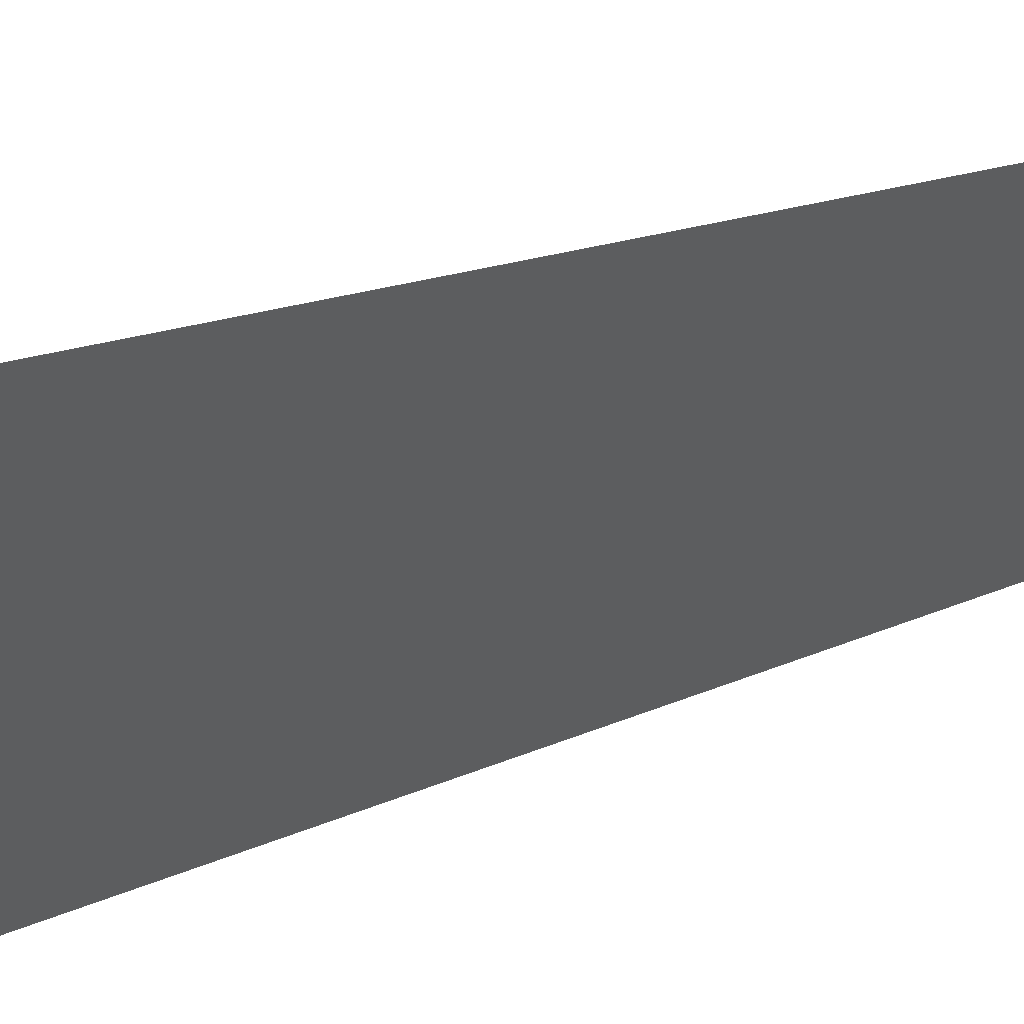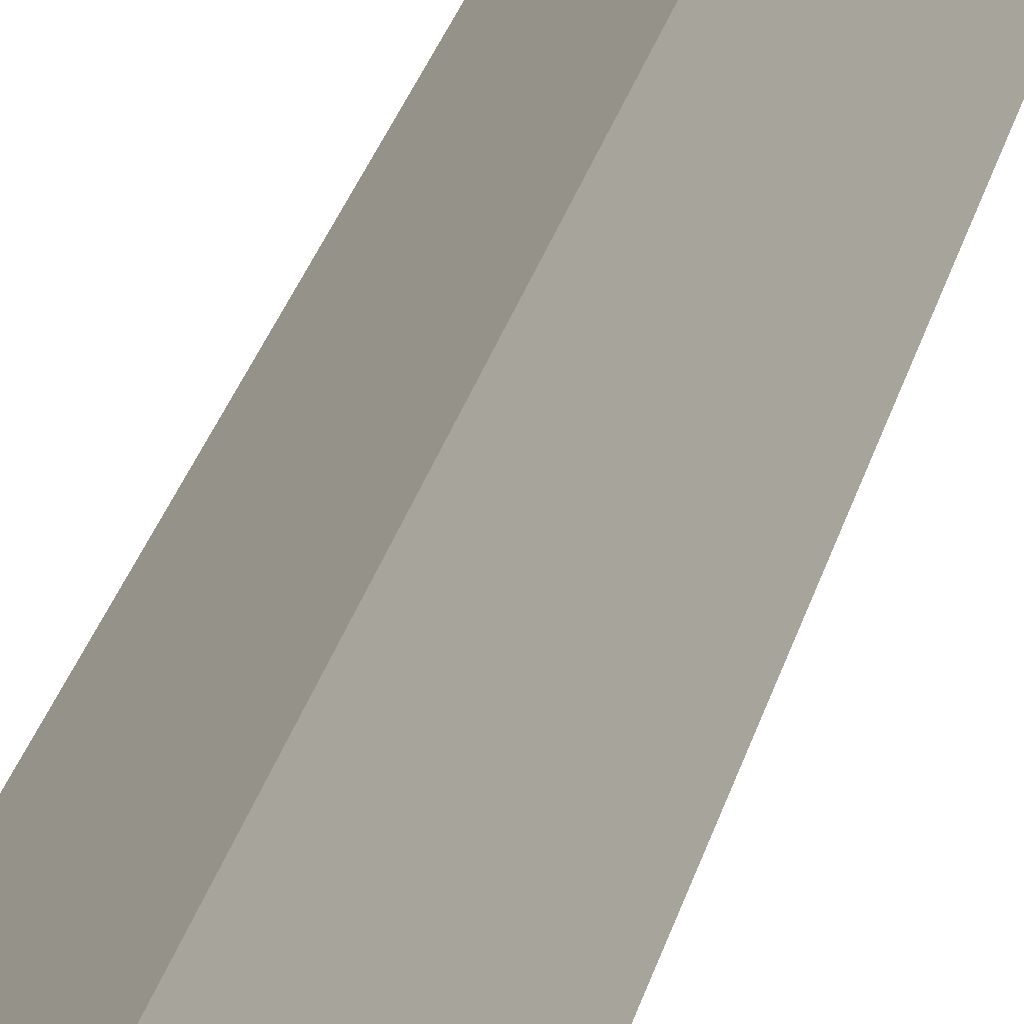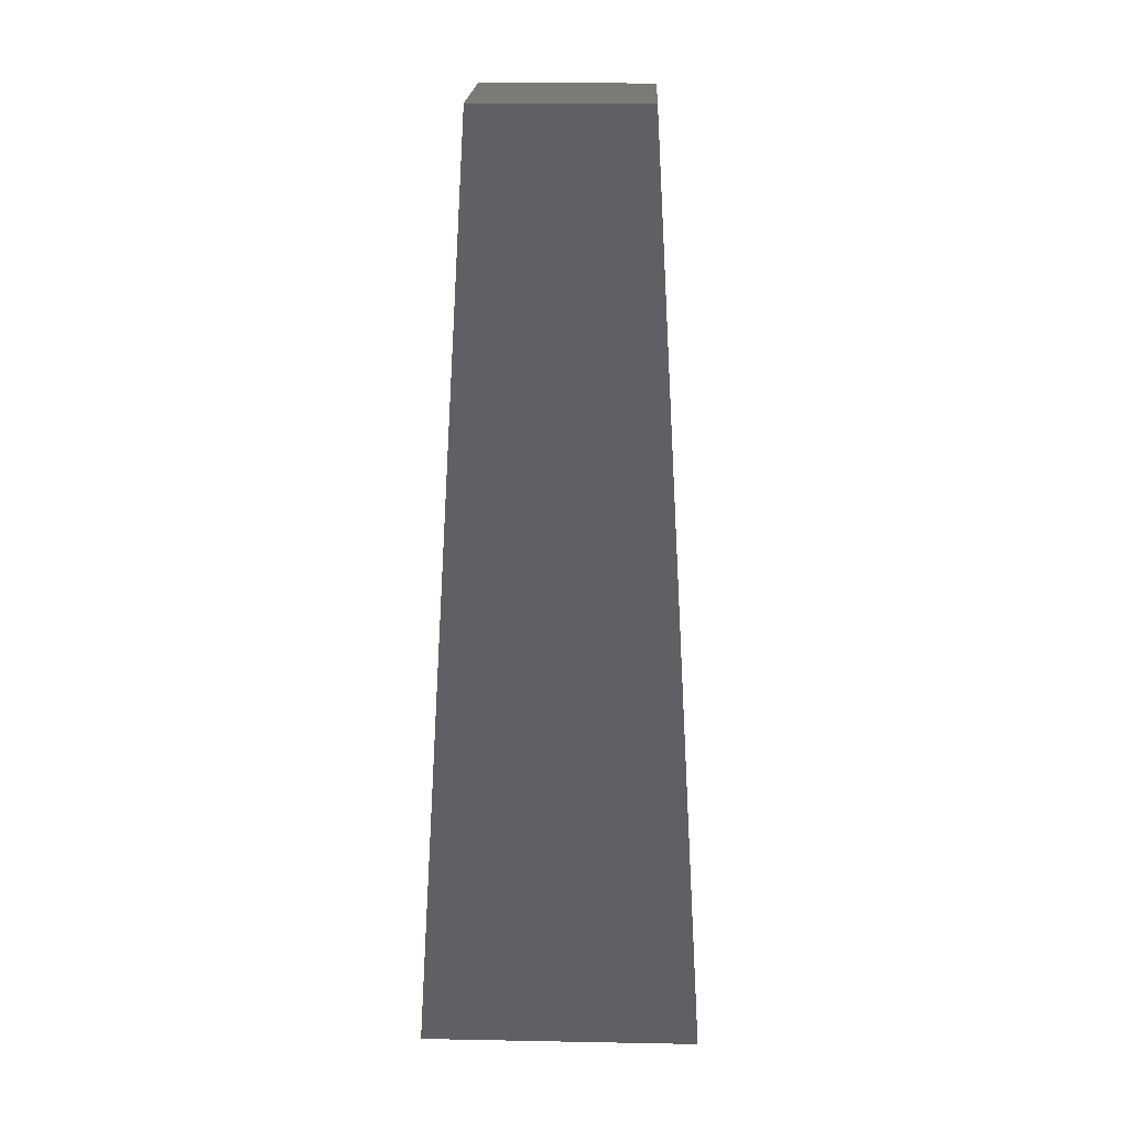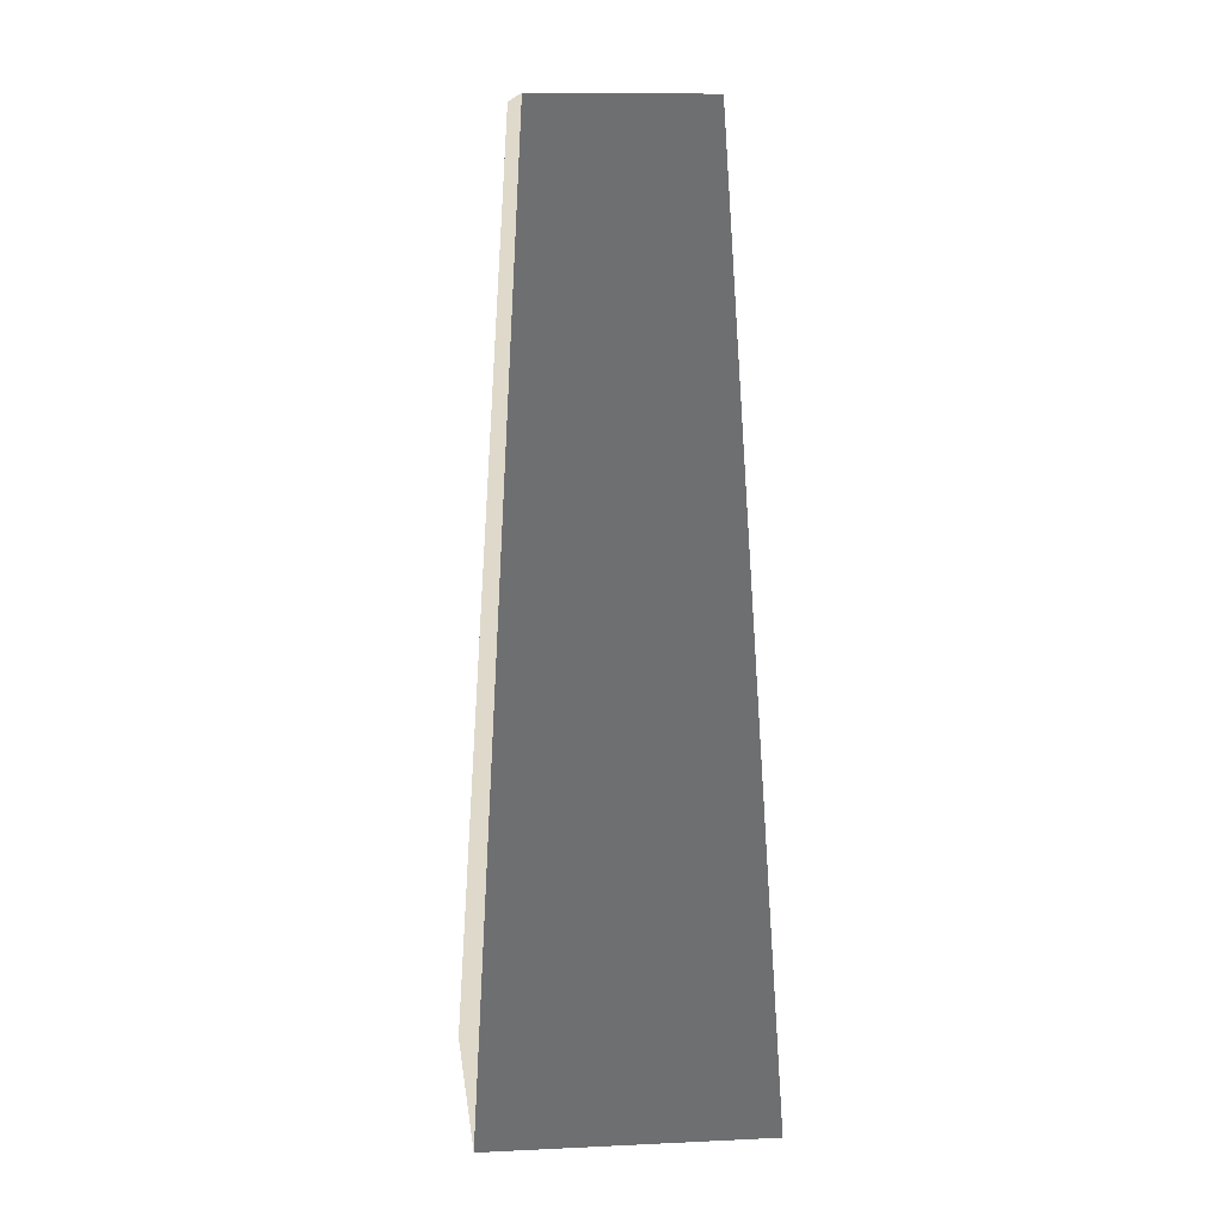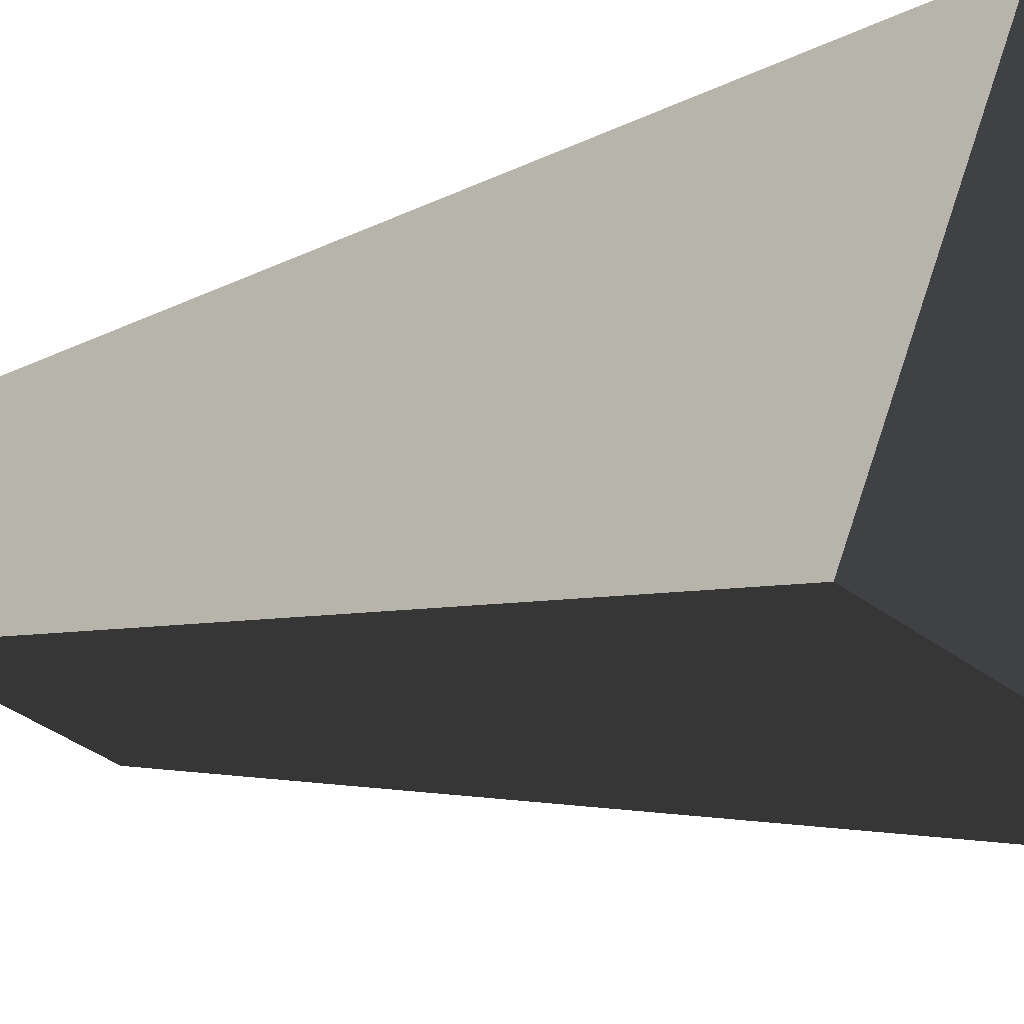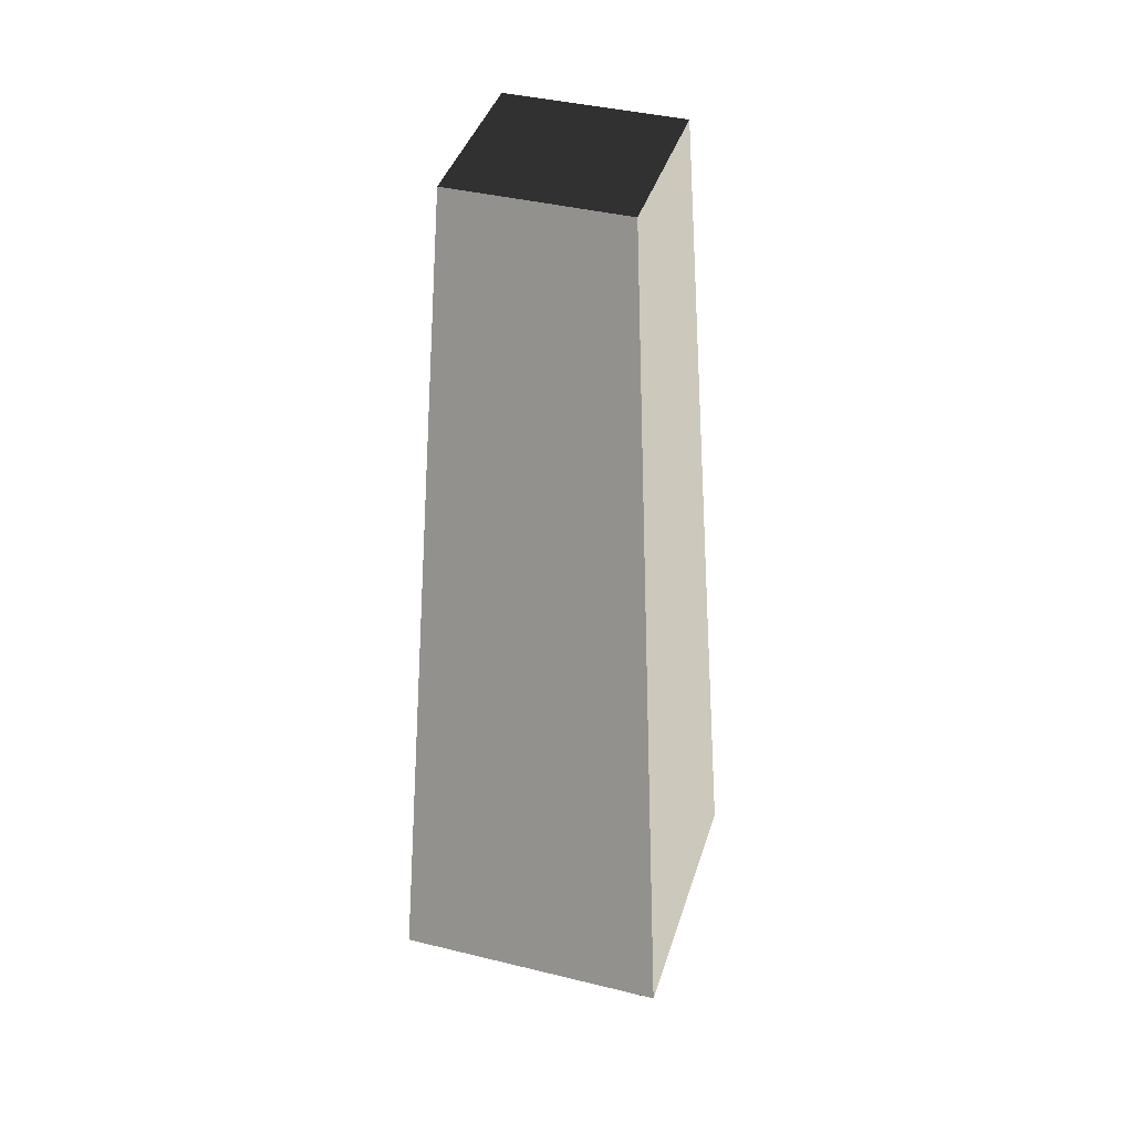
<metadata>
{"format":"obj","ext":"obj","renderer":"f3d","projection":"perspective","resolution":1024,"background":"white","views":[{"elev":64.8,"azim":-106.7,"up":"+Y"},{"elev":-75.7,"azim":-26.0,"up":"+Y"},{"elev":19.2,"azim":114.8,"up":"+Z"},{"elev":10.4,"azim":106.1,"up":"+Z"},{"elev":-5.7,"azim":144.0,"up":"+Y"},{"elev":40.3,"azim":-50.5,"up":"+Z"}]}
</metadata>
<code>
v -0.9775 -2.39 -6.028
v -2.39 0.9775 -6.028
v -1.47 0.6014 6.028
v -0.6014 -1.47 6.028
v -2.39 0.9775 -6.028
v 0.9775 2.39 -6.028
v 0.6014 1.47 6.028
v -1.47 0.6014 6.028
v 0.9775 2.39 -6.028
v 2.39 -0.9775 -6.028
v 1.47 -0.6014 6.028
v 0.6014 1.47 6.028
v 2.39 -0.9775 -6.028
v -0.9775 -2.39 -6.028
v -0.6014 -1.47 6.028
v 1.47 -0.6014 6.028
v -2.39 0.9775 -6.028
v -0.9775 -2.39 -6.028
v 2.39 -0.9775 -6.028
v 0.9775 2.39 -6.028
v 0.6014 1.47 6.028
v 1.47 -0.6014 6.028
v -0.6014 -1.47 6.028
v -1.47 0.6014 6.028
g Rock_(5)_898_61
f 1 3 2
f 1 4 3
f 5 7 6
f 5 8 7
f 9 11 10
f 9 12 11
f 13 15 14
f 13 16 15
f 17 19 18
f 17 20 19
f 21 23 22
f 21 24 23

</code>
